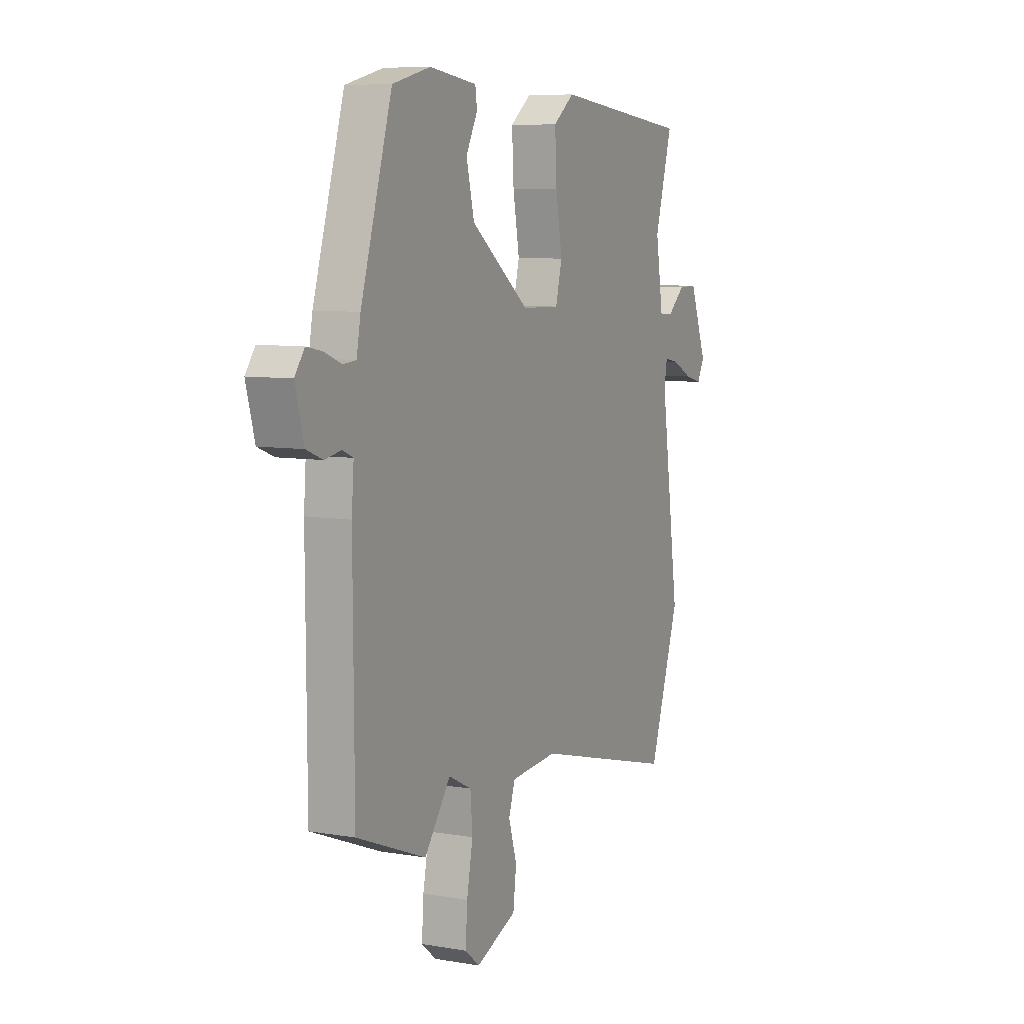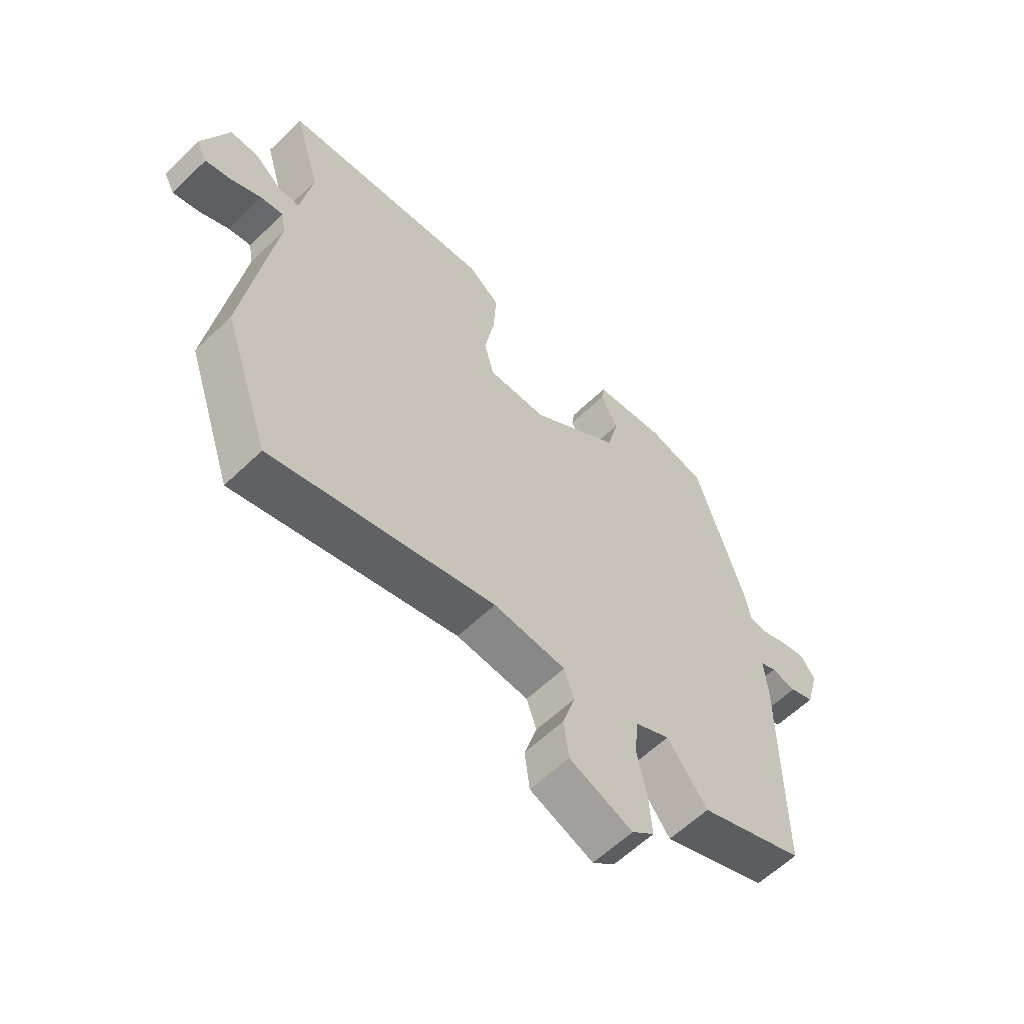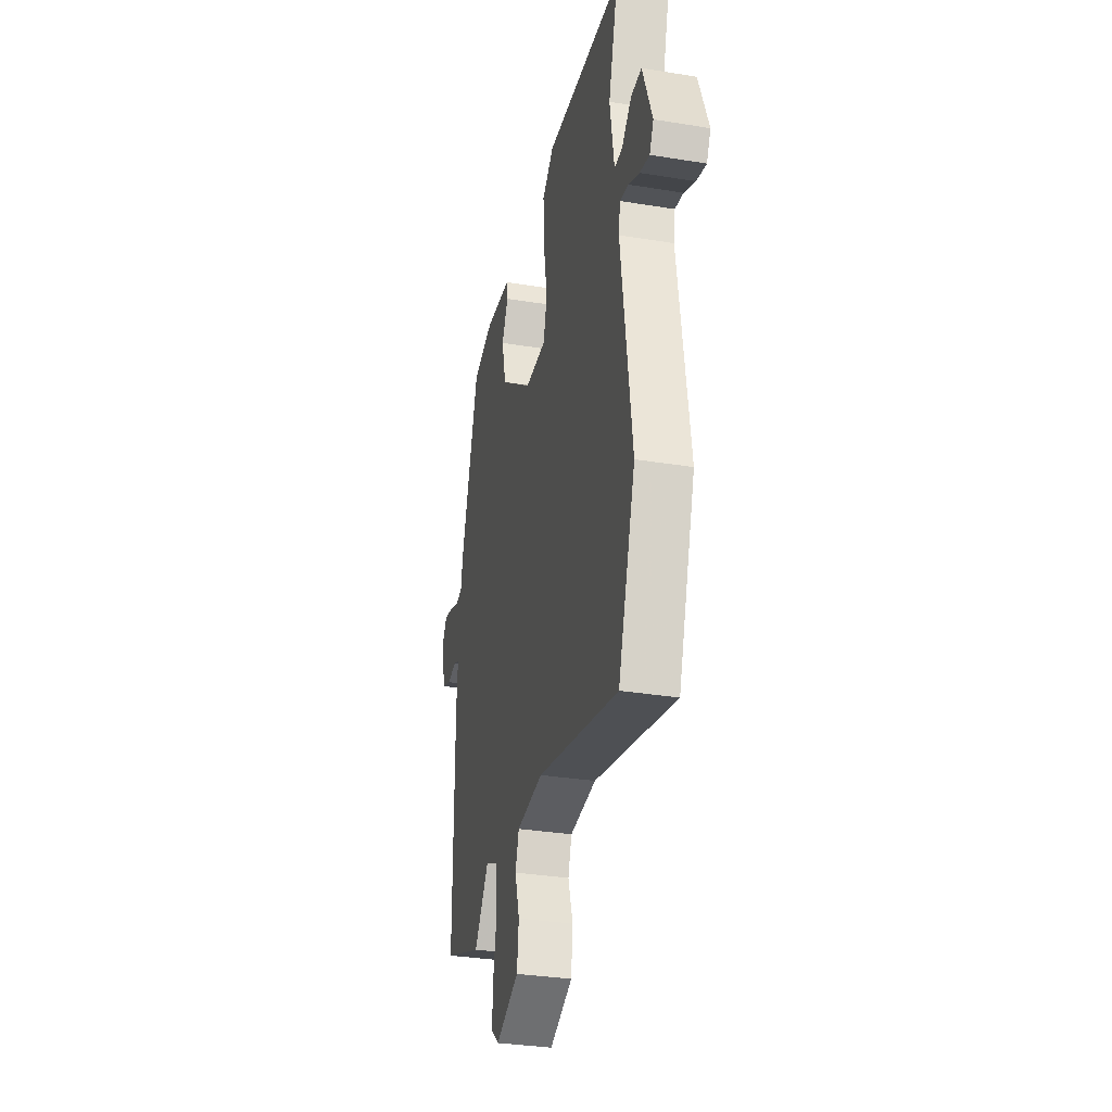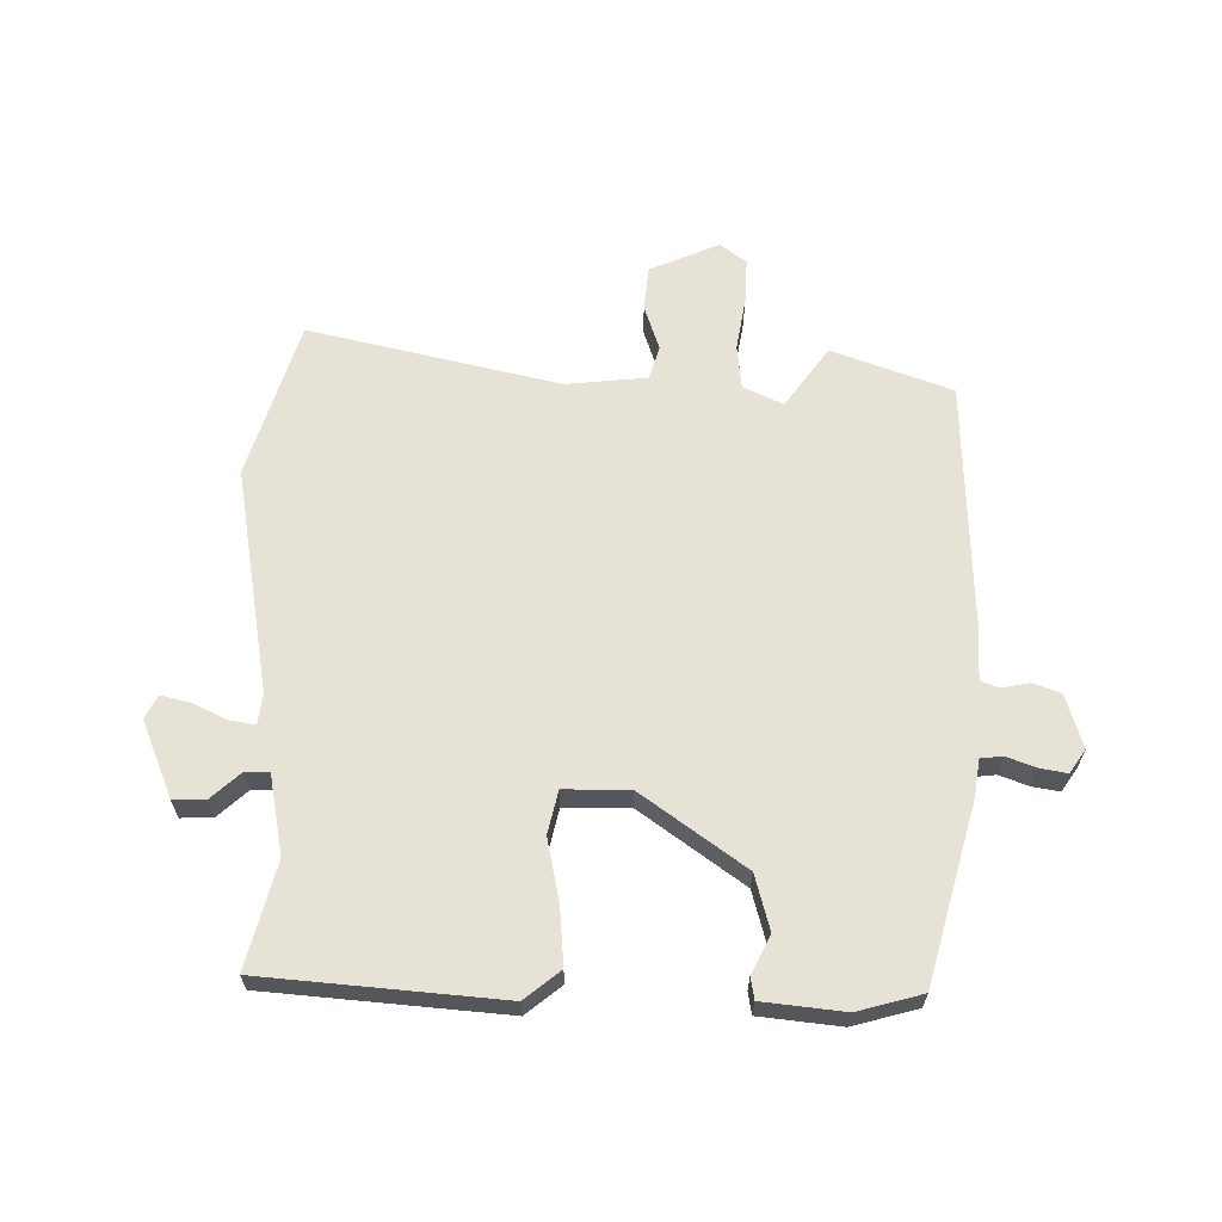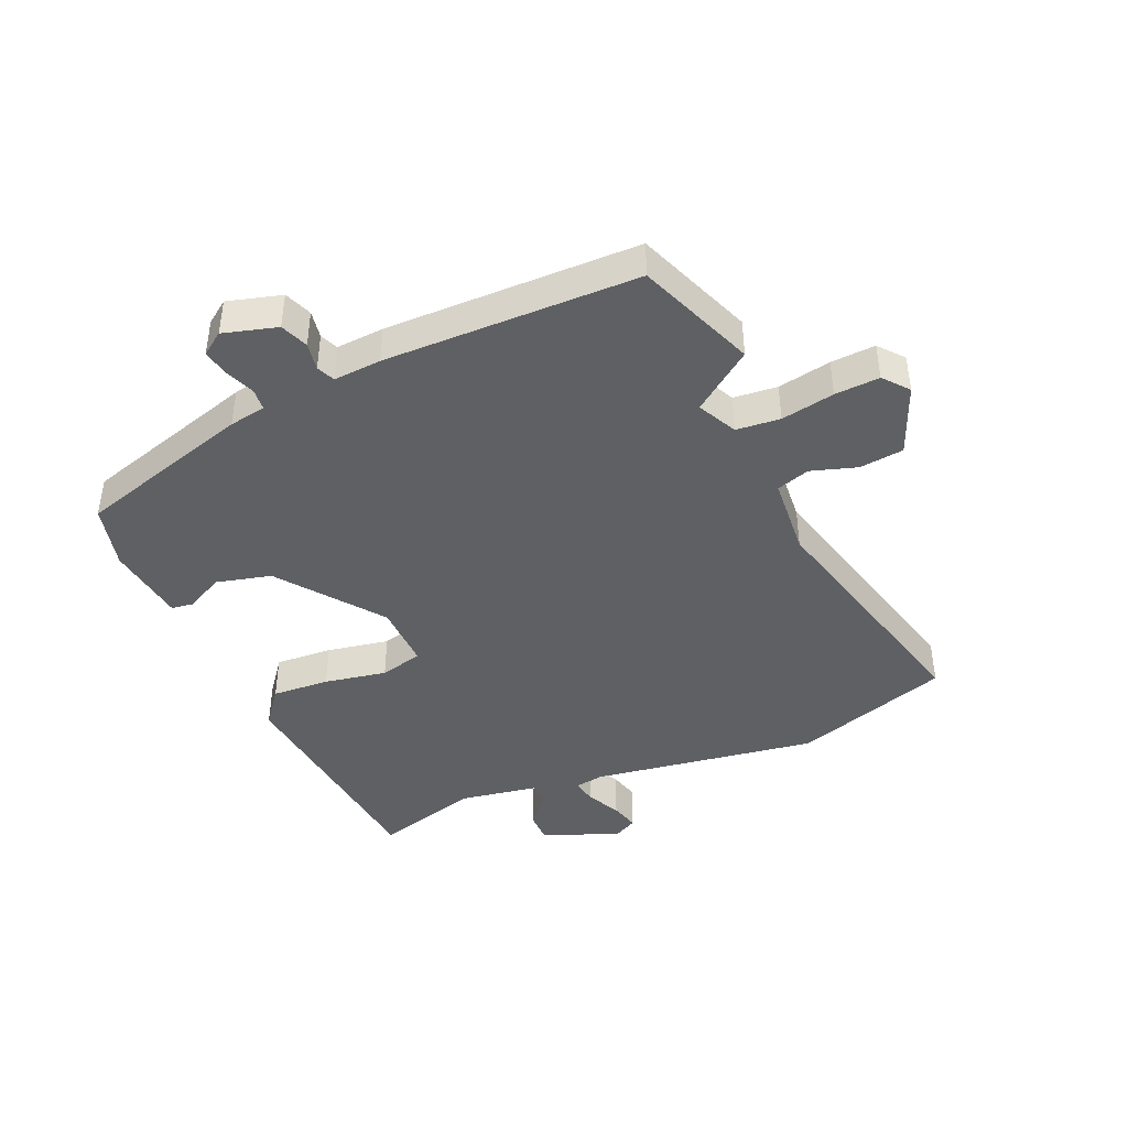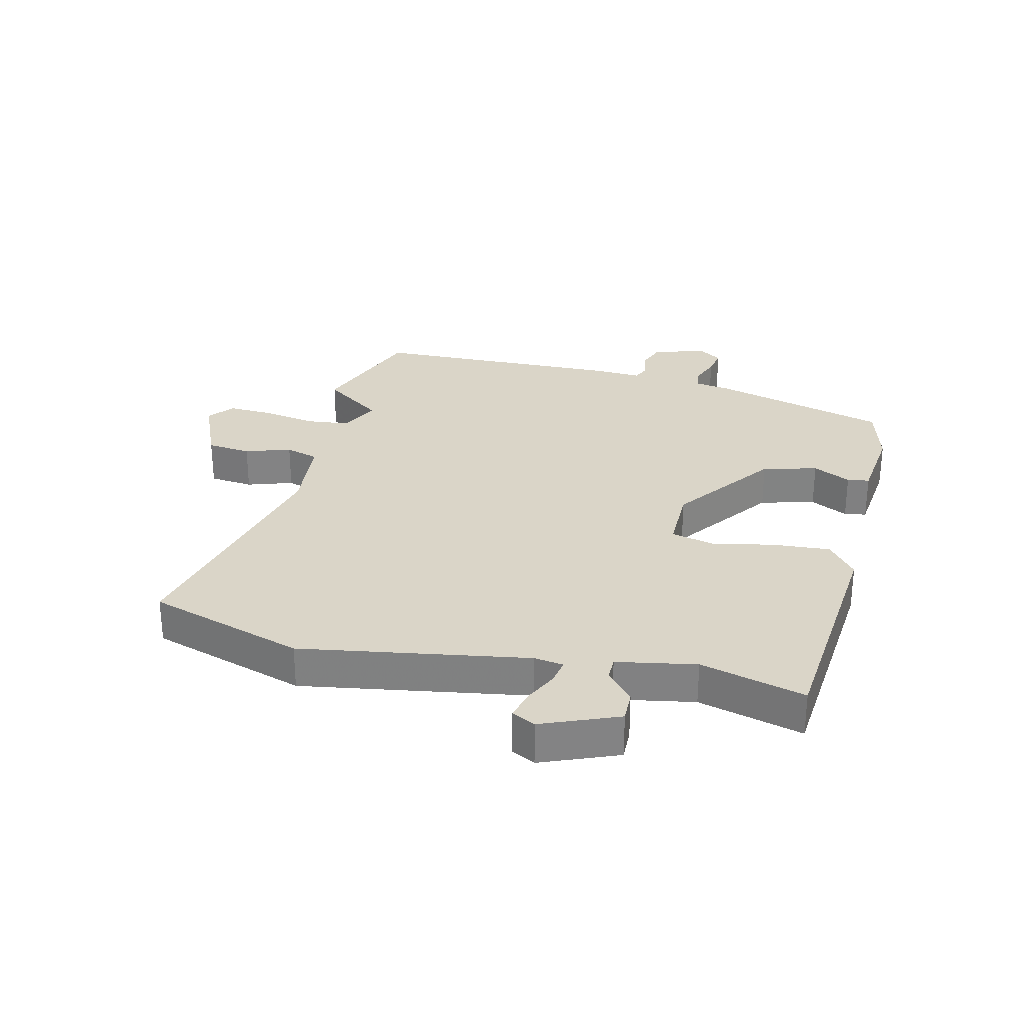
<metadata>
{"format":"obj","ext":"obj","renderer":"f3d","projection":"perspective","resolution":1024,"background":"white","views":[{"elev":7.8,"azim":115.7,"up":"+Z"},{"elev":-60.2,"azim":-45.5,"up":"+Z"},{"elev":-32.8,"azim":-102.7,"up":"+Z"},{"elev":63.8,"azim":-0.8,"up":"+Y"},{"elev":-42.5,"azim":113.1,"up":"+Y"},{"elev":29.2,"azim":-77.7,"up":"+Y"}]}
</metadata>
<code>
v -0.509 0.07 0.441
v -0.123 0.07 0.484
v -0.064 0.07 0.439
v -0.069 0.07 0.345
v -0.087 0.07 0.243
v -0.069 0.07 0.173
v 0.038 0.07 0.176
v 0.202 0.07 0.301
v 0.224 0.07 0.391
v 0.192 0.07 0.452
v 0.197 0.07 0.488
v 0.329 0.07 0.506
v 0.435 0.07 0.48
v 0.522 0.07 0.194
v 0.533 0.07 0.134
v 0.569 0.07 0.131
v 0.616 0.07 0.15
v 0.66 0.07 0.159
v 0.687 0.07 0.122
v 0.663 0.07 0.034
v 0.618 0.07 0.016
v 0.572 0.07 0.024
v 0.543 0.07 0.011
v 0.549 0.07 -0.067
v 0.547 0.07 -0.481
v 0.354 0.07 -0.557
v 0.281 0.07 -0.46
v 0.217 0.07 -0.492
v 0.211 0.07 -0.564
v 0.228 0.07 -0.651
v 0.233 0.07 -0.724
v 0.192 0.07 -0.758
v 0.077 0.07 -0.712
v 0.068 0.07 -0.64
v 0.091 0.07 -0.565
v 0.073 0.07 -0.511
v -0.059 0.07 -0.501
v -0.464 0.07 -0.606
v -0.55 0.07 -0.352
v -0.497 0.07 0.019
v -0.505 0.07 0.067
v -0.546 0.07 0.059
v -0.601 0.07 0.031
v -0.649 0.07 0.018
v -0.669 0.07 0.056
v -0.621 0.07 0.182
v -0.569 0.07 0.182
v -0.52 0.07 0.14
v -0.481 0.07 0.141
v -0.46 0.07 0.271
v -0.509 0 0.441
v -0.123 0 0.484
v -0.064 0 0.439
v -0.069 0 0.345
v -0.087 0 0.243
v -0.069 0 0.173
v 0.038 0 0.176
v 0.202 0 0.301
v 0.224 0 0.391
v 0.192 0 0.452
v 0.197 0 0.488
v 0.329 0 0.506
v 0.435 0 0.48
v 0.522 0 0.194
v 0.533 0 0.134
v 0.569 0 0.131
v 0.616 0 0.15
v 0.66 0 0.159
v 0.687 0 0.122
v 0.663 0 0.034
v 0.618 0 0.016
v 0.572 0 0.024
v 0.543 0 0.011
v 0.549 0 -0.067
v 0.547 0 -0.481
v 0.354 0 -0.557
v 0.281 0 -0.46
v 0.217 0 -0.492
v 0.211 0 -0.564
v 0.228 0 -0.651
v 0.233 0 -0.724
v 0.192 0 -0.758
v 0.077 0 -0.712
v 0.068 0 -0.64
v 0.091 0 -0.565
v 0.073 0 -0.511
v -0.059 0 -0.501
v -0.464 0 -0.606
v -0.55 0 -0.352
v -0.497 0 0.019
v -0.505 0 0.067
v -0.546 0 0.059
v -0.601 0 0.031
v -0.649 0 0.018
v -0.669 0 0.056
v -0.621 0 0.182
v -0.569 0 0.182
v -0.52 0 0.14
v -0.481 0 0.141
v -0.46 0 0.271
f 46 47 48
f 45 46 48
f 44 45 48
f 43 44 48
f 42 43 48
f 41 42 48 49
f 40 41 49
f 37 38 39 40
f 40 49 50
f 37 40 50
f 36 37 50
f 33 34 35
f 32 33 35
f 31 32 35
f 30 31 35
f 29 30 35
f 28 29 35 36
f 36 50 1
f 28 36 1
f 27 28 1
f 25 26 27
f 24 25 27
f 23 24 27
f 20 21 22
f 19 20 22
f 18 19 22
f 17 18 22
f 16 17 22
f 15 16 22 23
f 14 15 23
f 13 14 23
f 12 13 23
f 11 12 23
f 10 11 23
f 9 10 23
f 8 9 23 27
f 3 4 5
f 2 3 5
f 1 2 5
f 1 5 6
f 27 1 6
f 7 8 27
f 6 7 27
f 98 97 96
f 98 96 95
f 98 95 94
f 98 94 93
f 98 93 92
f 99 98 92 91
f 99 91 90
f 90 89 88 87
f 100 99 90
f 100 90 87
f 100 87 86
f 85 84 83
f 85 83 82
f 85 82 81
f 85 81 80
f 85 80 79
f 86 85 79 78
f 51 100 86
f 51 86 78
f 51 78 77
f 77 76 75
f 77 75 74
f 77 74 73
f 72 71 70
f 72 70 69
f 72 69 68
f 72 68 67
f 72 67 66
f 73 72 66 65
f 73 65 64
f 73 64 63
f 73 63 62
f 73 62 61
f 73 61 60
f 73 60 59
f 77 73 59 58
f 55 54 53
f 55 53 52
f 55 52 51
f 56 55 51
f 56 51 77
f 77 58 57
f 77 57 56
f 1 51 52 2
f 2 52 53 3
f 3 53 54 4
f 4 54 55 5
f 5 55 56 6
f 6 56 57 7
f 7 57 58 8
f 8 58 59 9
f 9 59 60 10
f 10 60 61 11
f 11 61 62 12
f 12 62 63 13
f 13 63 64 14
f 14 64 65 15
f 15 65 66 16
f 16 66 67 17
f 17 67 68 18
f 18 68 69 19
f 19 69 70 20
f 20 70 71 21
f 21 71 72 22
f 22 72 73 23
f 23 73 74 24
f 24 74 75 25
f 25 75 76 26
f 26 76 77 27
f 27 77 78 28
f 28 78 79 29
f 29 79 80 30
f 30 80 81 31
f 31 81 82 32
f 32 82 83 33
f 33 83 84 34
f 34 84 85 35
f 35 85 86 36
f 36 86 87 37
f 37 87 88 38
f 38 88 89 39
f 39 89 90 40
f 40 90 91 41
f 41 91 92 42
f 42 92 93 43
f 43 93 94 44
f 44 94 95 45
f 45 95 96 46
f 46 96 97 47
f 47 97 98 48
f 48 98 99 49
f 49 99 100 50
f 50 100 51 1

</code>
